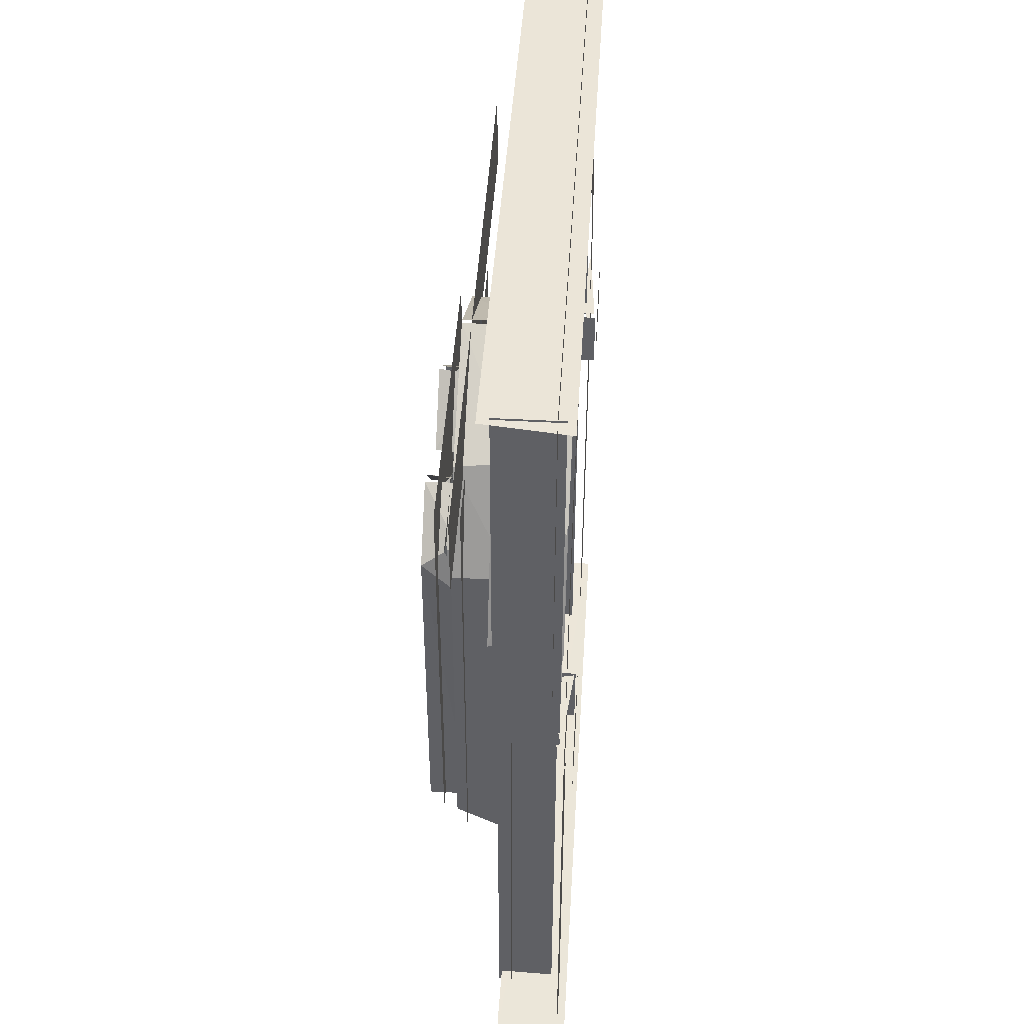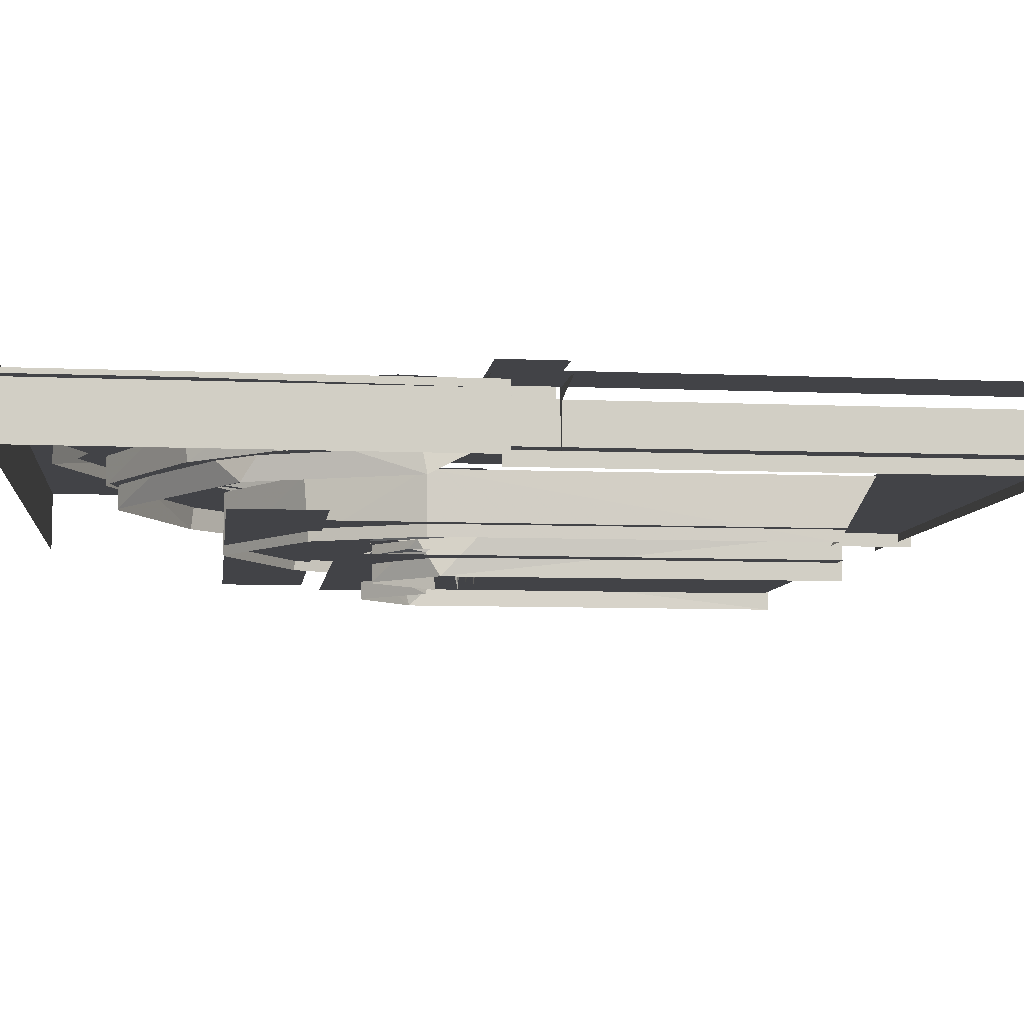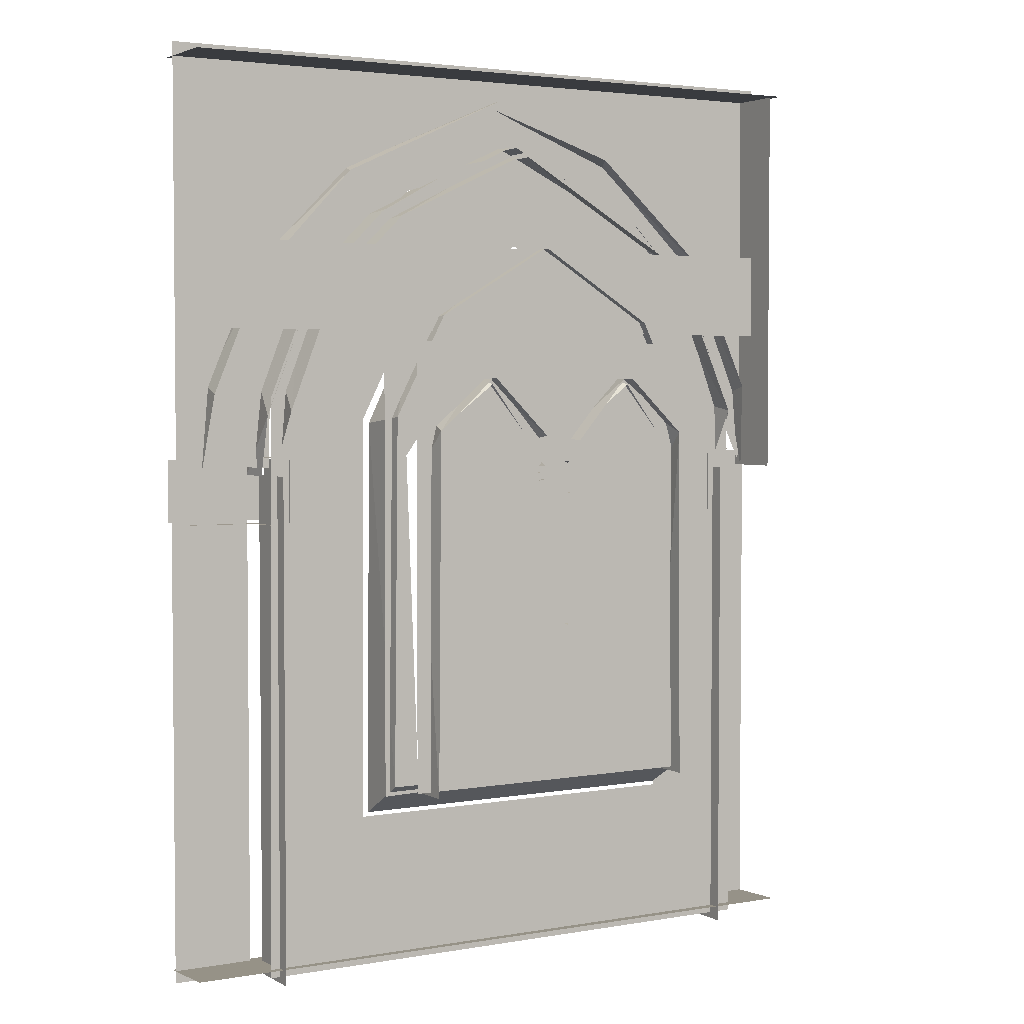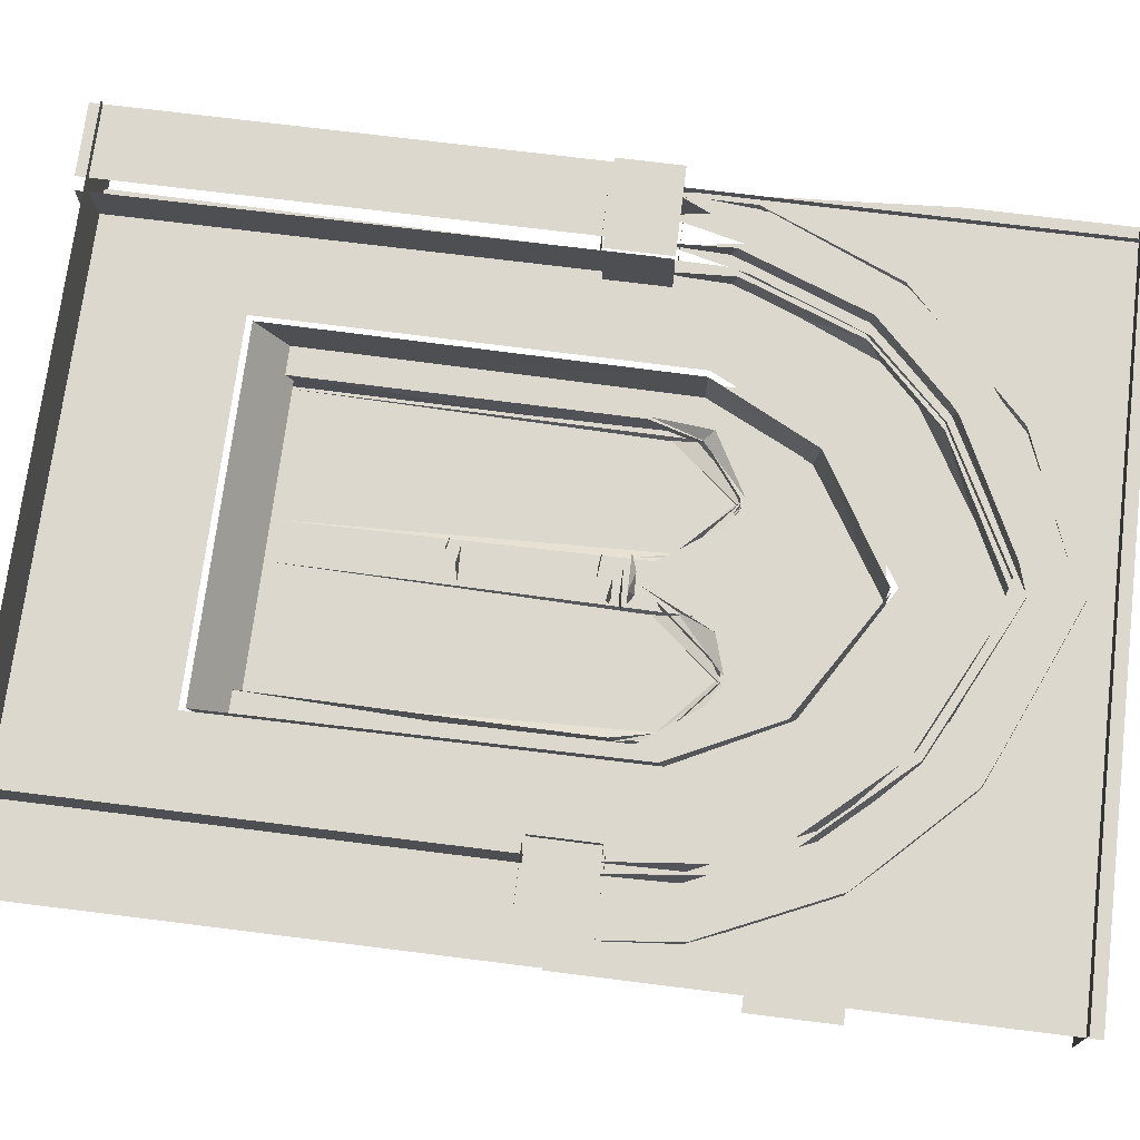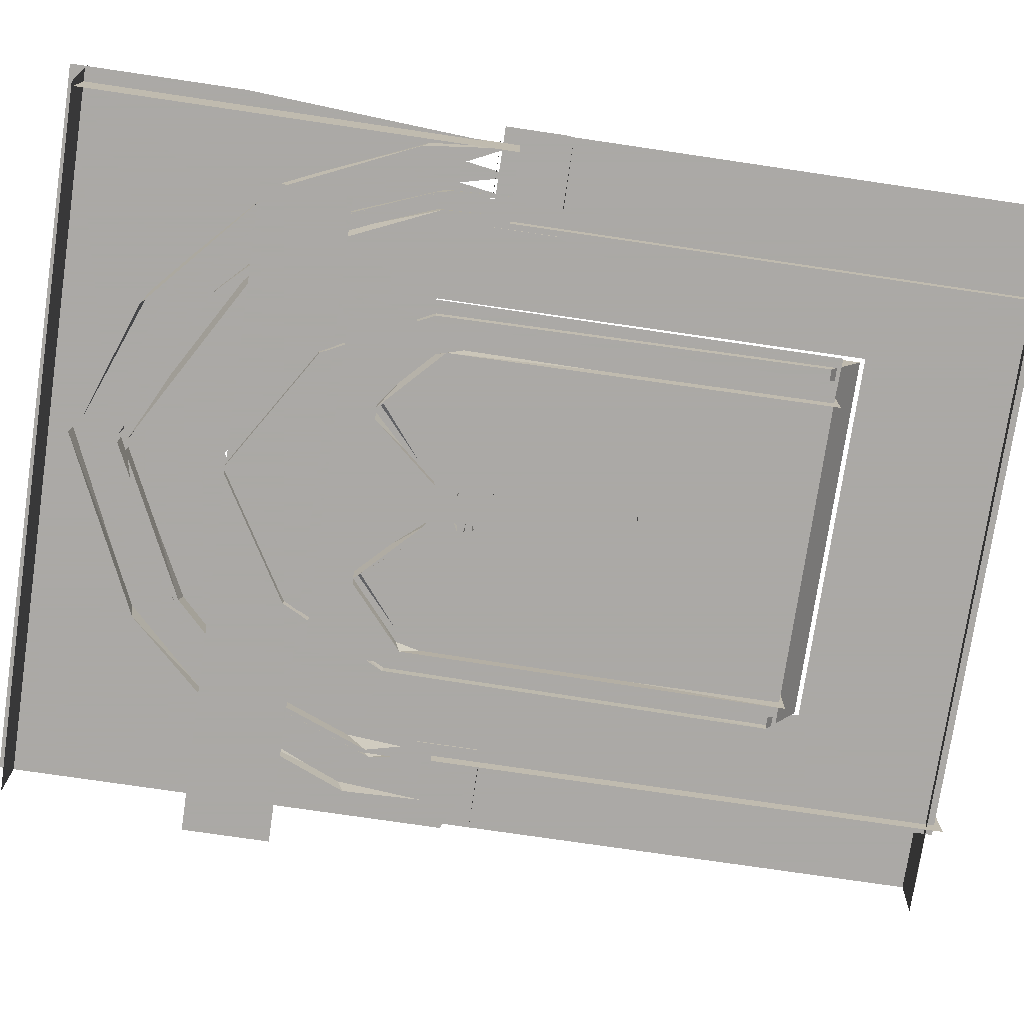
<metadata>
{"format":"obj","ext":"obj","renderer":"f3d","projection":"perspective","resolution":1024,"background":"white","views":[{"elev":46.0,"azim":-86.4,"up":"+Y"},{"elev":-7.4,"azim":-97.1,"up":"+Z"},{"elev":3.2,"azim":149.2,"up":"+Y"},{"elev":72.5,"azim":97.1,"up":"+Z"},{"elev":-75.5,"azim":-98.4,"up":"+Z"}]}
</metadata>
<code>
g
v 3311 2555 -5009
v 2999 2379 -5009
v 2831 2027 -5009
v 3116 2475 -5009
v 3717 1947 -5074
v 3717 1947 -4981
v 3720 2045 -4983
v 3717 2042 -5074
v 3738 1943 -5075
v 3749 1943 -5007
v 3719 1945 -4983
v 3722 2046 -4982
v 3738 2046 -5075
v 3748 2046 -5007
v 3720 2042 -4978
v 3718 1947 -4980
v 3723 1943 -4982
v 3799 2032 -5030
v 3789 2156 -5030
v 3735 2031 -5031
v 3302 2516 -5030
v 3490 2460 -5030
v 3348 2574 -5030
v 3421 2485 -5032
v 3573 2472 -5030
v 3546 2414 -5032
v 3681 2268 -5033
v 3714 2327 -5030
v 3653 2314 -5030
v 3729 2146 -5030
v 2900 2029 -5030
v 2915 2032 -5031
v 2879 2162 -5030
v 3132 2500 -5030
v 3302 2513 -5032
v 3103 2416 -5030
v 3105 2413 -5032
v 2998 2307 -5033
v 2959 2341 -5030
v 2994 2307 -5030
v 2927 2142 -5030
v 3729 2023 -5044
v 3729 2117 -5106
v 3330 2515 -5105
v 3333 2517 -5035
v 3540 2415 -5105
v 3657 2300 -5105
v 3716 2178 -5032
v 2923 2027 -5060
v 2922 2114 -5106
v 3314 2515 -5105
v 3318 2514 -5035
v 3111 2415 -5035
v 3026 2348 -5105
v 2998 2303 -5035
v 2939 2170 -5033
v 3829 2020 -4993
v 3817 2155 -4994
v 3752 2140 -4991
v 3755 2019 -4996
v 3350 2533 -4991
v 3350 2530 -4994
v 3444 2564 -4995
v 3323 2597 -4995
v 3349 2594 -4991
v 3561 2427 -4991
v 3589 2488 -4994
v 3559 2425 -4994
v 3587 2486 -4991
v 3671 2318 -4991
v 3739 2334 -4994
v 3706 2269 -4992
v 3736 2332 -4991
v 3737 2174 -4996
v 2875 2017 -4991
v 2891 2020 -4993
v 2852 2158 -4991
v 3182 2547 -4994
v 3220 2497 -4994
v 3184 2544 -4991
v 3048 2459 -4991
v 3180 2484 -4991
v 3091 2424 -4994
v 2979 2311 -4995
v 2933 2346 -4994
v 2937 2347 -4991
v 2904 2136 -4991
v 3752 2110 -5072
v 3748 2017 -5040
v 3754 2019 -4997
v 3833 2020 -5008
v 3824 2142 -5040
v 3821 2156 -4998
v 3316 2533 -5071
v 3327 2532 -5071
v 3330 2534 -4998
v 3329 2609 -5040
v 3323 2599 -5012
v 3421 2499 -5071
v 3328 2607 -4998
v 3552 2426 -5071
v 3585 2495 -4998
v 3596 2486 -5040
v 3557 2422 -5071
v 3562 2418 -4998
v 3681 2297 -5071
v 3701 2264 -4997
v 3735 2344 -4998
v 3746 2328 -5040
v 3676 2304 -5071
v 3736 2174 -4996
v 2842 2143 -4998
v 2844 2155 -5040
v 2831 2016 -5019
v 2899 2015 -5024
v 2902 2123 -5071
v 3128 2526 -5040
v 3108 2515 -4998
v 3319 2531 -4998
v 3299 2526 -5071
v 3048 2463 -4994
v 3092 2421 -5071
v 2936 2356 -5040
v 2974 2302 -5071
v 2928 2344 -4998
v 2978 2307 -4997
v 2973 2302 -5071
v 2846 2149 -4995
v 2916 2166 -4995
v 2877 2267 -5129
v 2877 2258 -5127
v 2877 2242 -5128
v 2877 2241 -5138
v 3585 2097 -5078
v 3583 2108 -5168
v 3589 1547 -5168
v 3589 1494 -5078
v 3326 2368 -5078
v 3317 2368 -5168
v 3325 2367 -5168
v 3329 2370 -5075
v 3503 2261 -5168
v 3508 2255 -5078
v 3509 2260 -5075
v 3054 1494 -5078
v 3054 1547 -5199
v 3060 2103 -5168
v 3059 2103 -5078
v 3318 2367 -5078
v 3314 2370 -5075
v 3141 2261 -5078
v 3135 2255 -5168
v 3137 2262 -5075
v 3594 1486 -5071
v 3591 2104 -5071
v 3321 2377 -5071
v 3511 2263 -5071
v 3055 2103 -5074
v 3049 1486 -5071
v 3133 2263 -5071
v 3054 1488 -5074
v 3589 1547 -5199
v 3287 2118 -5152
v 3306 2051 -5151
v 3332 2046 -5153
v 3327 2051 -5151
v 3318 2240 -5151
v 3040 2243 -5151
v 3193 2172 -5160
v 3213 2182 -5151
v 3104 2121 -5151
v 3040 2031 -5151
v 3092 2032 -5162
v 3384 2151 -5151
v 3465 2176 -5151
v 3596 2243 -5151
v 3596 2031 -5151
v 3531 2123 -5151
v 3546 2031 -5160
v 3040 1531 -5151
v 3097 1532 -5151
v 3089 2026 -5151
v 3316 2031 -5144
v 3559 2049 -5151
v 3539 1532 -5151
v 3192 2165 -5165
v 3206 2165 -5216
v 3198 2166 -5165
v 3278 2098 -5165
v 3289 2070 -5216
v 3287 2044 -5216
v 3287 2044 -5165
v 3092 2027 -5156
v 3100 2080 -5216
v 3118 2110 -5165
v 3190 2166 -5216
v 3430 2165 -5165
v 3348 2078 -5216
v 3438 2166 -5216
v 3348 2070 -5165
v 3445 2165 -5216
v 3539 1532 -5216
v 3535 2087 -5216
v 3446 2166 -5165
v 3520 2106 -5165
v 3523 2101 -5165
v 3540 2028 -5162
v 3349 2044 -5165
v 3318 2031 -5216
v 3097 1532 -5216
v 3105 2123 -5151
v 3288 1791 -5181
v 3289 1791 -5194
v 3300 1782 -5202
v 3336 1783 -5205
v 3347 1784 -5178
v 3348 1793 -5176
v 3334 1791 -5158
v 3319 1793 -5154
v 3313 1784 -5158
v 3308 1791 -5156
v 3296 1791 -5164
v 3296 1804 -5199
v 3294 1793 -5204
v 3345 1803 -5193
v 3333 1800 -5154
v 3302 1804 -5163
v 3293 1575 -5184
v 3298 1975 -5190
v 3303 1975 -5200
v 3298 1578 -5190
v 3303 1977 -5200
v 3336 1578 -5198
v 3336 1975 -5198
v 3341 1978 -5189
v 3344 1574 -5187
v 3340 1975 -5182
v 3340 1578 -5190
v 3335 1975 -5171
v 3335 1578 -5171
v 3328 1578 -5166
v 3328 1975 -5166
v 3319 1578 -5164
v 3317 1977 -5163
v 3310 1578 -5166
v 3301 1975 -5173
v 3303 1977 -5170
v 3298 1578 -5182
v 3296 1981 -5182
v 3299 1981 -5198
v 3336 1981 -5201
v 3342 1983 -5189
v 3342 1983 -5178
v 3336 1977 -5171
v 3329 1982 -5164
v 3321 1982 -5162
v 3309 1977 -5165
v 3297 1977 -5180
v 3296 1983 -5190
v 3292 1987 -5201
v 3347 1988 -5200
v 3333 1988 -5155
v 3283 1996 -5178
v 3288 1996 -5207
v 3350 1996 -5165
v 3335 1998 -5153
v 3306 1996 -5152
v 3290 1998 -5163
v 3281 2008 -5179
v 3297 2007 -5214
v 3347 2010 -5208
v 3348 1998 -5209
v 3355 1998 -5194
v 3355 2003 -5169
v 3328 2009 -5150
v 3288 2016 -5182
v 3350 2017 -5191
v 3349 2016 -5177
v 3335 2015 -5159
v 3321 2015 -5155
v 3289 2017 -5193
v 3295 2015 -5205
v 3285 2020 -5200
v 3345 2015 -5204
v 3350 2019 -5202
v 3342 2015 -5165
v 3308 2022 -5147
v 3306 2016 -5158
v 3362 2024 -5175
v 3352 2026 -5164
v 3305 2026 -5149
v 3290 2026 -5159
v 3286 2030 -5156
v 3300 2037 -5208
v 3350 2031 -5213
v 3344 2031 -5151
v 3338 2040 -5180
v 3310 2039 -5168
v 3299 1561 -5201
v 3308 1561 -5162
v 3321 1564 -5159
v 3340 1557 -5171
v 3344 1557 -5181
v 3339 1561 -5201
v 3294 1557 -5193
v 3294 1561 -5179
v 3330 1561 -5162
v 3344 1564 -5193
v 3752 1254 -5071
v 2891 1254 -5071
v 3751 1244 -4991
v 3751 2018 -4991
v 3744 2018 -4998
v 3737 2018 -5093
v 3737 1244 -5093
v 3744 1244 -4998
v 2922 2018 -4998
v 2915 1244 -4991
v 2922 1244 -4998
v 2929 1244 -5093
v 2929 2018 -5093
v 2940 1947 -5073
v 2939 2043 -5073
v 2940 2042 -4981
v 2938 1945 -4983
v 2938 1945 -5074
v 2909 1943 -5007
v 2919 1943 -5076
v 2914 2046 -5076
v 2934 2046 -4982
v 2906 2046 -5016
v 2936 1945 -4981
v 2937 2043 -4980
v 2934 1943 -4982
v 2821 2332 -4991
v 2810 2019 -4984
v 2828 2019 -5092
v 2828 2332 -5092
v 2828 2332 -4998
v 2828 2019 -4998
v 2819 2646 -4989
v 2808 2646 -4984
v 2815 2646 -5081
v 2877 2268 -5146
v 2912 2237 -5154
v 2912 2366 -5154
v 3791 1949 -5009
v 3747 2207 -5009
v 3668 2344 -5009
v 3511 2481 -5009
v 3596 1531 -5151
v 2821 2643 -5109
v 3540 1791 -5186
v 3109 1791 -5186
v 3540 2001 -5186
v 3109 2001 -5186
v 3536 2100 -5179
v 3518 2090 -5191
v 3539 1543 -5186
v 3448 2168 -5179
v 3434 2157 -5197
v 3358 2121 -5179
v 3360 2065 -5190
v 3350 1543 -5186
v 3288 2100 -5179
v 3271 2090 -5191
v 3291 1543 -5186
v 3201 2168 -5179
v 3187 2157 -5197
v 3111 2121 -5179
v 3113 2065 -5190
v 3103 1543 -5186
v 2809 1267 -5089
v 3563 1538 -5191
v 3562 2221 -5191
v 3066 2221 -5191
v 3066 1539 -5191
v 3719 1945 -5074
v 3722 1945 -4981
v 3718 2042 -4980
v 3722 2045 -4981
v 3717 2042 -4981
v 3720 2045 -5074
v 3723 2045 -4980
v 3720 1947 -4978
v 3723 1945 -4980
v 3731 2029 -5030
v 3680 2263 -5035
v 3714 2178 -5034
v 3550 2408 -5035
v 2930 2127 -5035
v 3827 2020 -4991
v 3816 2151 -4991
v 3755 2017 -4991
v 3323 2597 -4995
v 2834 2016 -4995
v 2988 2335 -4991
v 3746 2136 -5071
v 2898 2107 -5072
v 2906 2121 -4998
v 3098 2425 -4998
v 3086 2417 -5071
v 3585 2113 -5075
v 3589 1547 -5168
v 3589 1488 -5074
v 3589 1494 -5078
v 3591 1493 -5076
v 3592 1489 -5073
v 3054 1494 -5078
v 3051 1489 -5073
v 3050 1492 -5074
v 3054 1547 -5168
v 3054 1547 -5168
v 3052 2104 -5071
v 3196 2168 -5163
v 3385 2151 -5151
v 3442 2172 -5159
v 3441 2170 -5161
v 3544 2027 -5156
v 3097 1532 -5151
v 3096 2029 -5162
v 3294 2031 -5158
v 3539 1532 -5151
v 3290 2075 -5165
v 3116 2106 -5165
v 3358 2098 -5165
v 3349 2044 -5216
v 3285 1787 -5176
v 3343 1793 -5205
v 3348 1791 -5194
v 3344 1791 -5168
v 3298 1975 -5182
v 3297 1976 -5188
v 3303 1578 -5200
v 3335 1976 -5200
v 3340 1975 -5190
v 3341 1976 -5182
v 3340 1578 -5182
v 3330 1976 -5166
v 3321 1575 -5160
v 3319 1975 -5164
v 3310 1975 -5166
v 3301 1578 -5173
v 3339 1981 -5172
v 3310 1981 -5163
v 3302 1981 -5169
v 3288 1992 -5158
v 3284 2000 -5197
v 3354 2000 -5175
v 3322 1996 -5149
v 3296 2015 -5165
v 3281 2028 -5198
v 3280 2026 -5180
v 3286 2026 -5208
v 3348 2026 -5213
v 3358 2028 -5192
v 3357 2028 -5174
v 3339 2026 -5152
v 3322 2026 -5147
v 3298 1564 -5171
v 3737 2018 -5005
v 3737 1244 -5005
v 2915 2018 -4991
v 2929 1244 -5005
v 2929 2018 -5005
v 2940 2042 -5073
v 2939 2043 -4982
v 2938 2042 -4979
v 2940 1947 -4981
v 2938 1947 -4979
v 2937 1947 -4978
v 2934 1945 -4980
v 2937 2042 -4978
v 2934 2045 -4980
v 2810 2332 -4984
v 2819 2019 -4989
v 2813 2019 -5080
v 2817 2308 -5083
v 2828 2646 -4998
v 2828 2646 -5092
v 3796 2665 -5009
v 3874 1988 -5009
v 3874 2254 -5009
v 3874 2665 -5009
v 3874 2446 -5009
v 2806 2413 -5009
v 2806 2665 -5009
v 3874 1947 -4978
v 3874 2042 -4978
v 3874 1943 -4995
v 3874 2045 -4980
v 3874 2046 -4994
v 3874 1945 -4980
v 3873 2258 -5127
v 3873 2241 -5138
v 3873 2267 -5129
v 3874 1244 -4991
v 3874 2018 -4991
v 2806 2018 -4991
v 2806 1244 -4991
v 2806 2042 -4978
v 2806 1947 -4978
v 2806 1943 -4994
v 2806 2045 -4980
v 3873 2268 -5146
v 3873 2242 -5128
v 3873 2237 -5154
v 3873 2366 -5154
v 2806 2047 -4996
v 2806 1945 -4980
v 2806 2646 -4984
v 3874 2646 -4984
v 3874 2656 -4983
v 2806 2656 -4983
v 2806 2643 -4986
v 3874 2643 -5102
v 3874 2643 -4986
v 2806 1262 -4979
v 3874 1262 -4979
v 3874 1267 -5084
v 2807 1259 -4976
v 3874 1259 -4976
v 2807 1246 -4974
v 3874 1246 -4974
v 2806 2665 -4992
v 3874 2665 -5008
g u2NEBuild1
f 167 168 170
f 167 174 175
f 167 175 176
f 170 168 211
f 176 175 184
f 164 166 167
f 164 167 170
f 167 166 174
f 177 185 351
f 5 382 8
f 17 9 10
f 14 13 12
f 18 30 387
f 23 22 25
f 29 25 22
f 28 30 19
f 33 31 41
f 21 23 34
f 40 34 39
f 41 39 33
f 45 46 390
f 390 47 388
f 388 43 389
f 389 43 42
f 391 49 50
f 53 51 52
f 55 54 53
f 55 50 54
f 392 59 394
f 65 66 69
f 70 69 66
f 73 59 393
f 77 75 87
f 82 65 80
f 82 80 81
f 397 81 86
f 87 86 77
f 91 92 93
f 96 101 105
f 102 97 100
f 105 110 107
f 108 103 102
f 107 88 111
f 93 109 108
f 111 88 90
f 400 115 399
f 98 117 118
f 401 94 119
f 118 123 125
f 126 402 401
f 125 113 112
f 126 399 124
f 134 136 406
f 138 142 143
f 143 135 134
f 148 413 147
f 151 139 149
f 148 152 151
f 137 412 145
f 182 168 172
f 172 420 182
f 177 184 185
f 188 187 424
f 195 196 186
f 421 194 195
f 200 198 197
f 202 207 203
f 204 203 206
f 206 203 207
f 181 194 421
f 189 163 415
f 171 425 169
f 425 171 173
f 416 426 418
f 205 178 417
f 178 205 179
f 422 163 189
f 428 214 220
f 226 225 227
f 274 271 275
f 285 289 287
f 296 297 298
f 296 298 293
f 398 154 309
f 99 157 104
f 104 157 106
f 106 155 398
f 116 159 414
f 120 160 156
f 127 414 160
f 309 159 310
f 461 315 462
f 464 321 465
f 469 466 324
f 340 338 339
f 339 480 479
f 360 358 357
f 362 363 360
f 363 361 360
f 364 363 362
f 368 366 365
f 370 371 368
f 371 369 368
f 372 371 370
f 374 376 377
f 365 366 367
f 357 358 359
f 328 334 327
f 127 116 414
f 122 127 160
f 120 122 160
f 99 156 157
f 293 298 294
f 295 297 296
f 262 447 260
f 416 165 426
f 202 423 207
f 172 180 420
f 137 404 412
f 409 413 148
f 143 142 135
f 138 140 142
f 134 135 136
f 400 399 126
f 126 124 402
f 401 402 94
f 96 95 101
f 90 88 89
f 397 86 87
f 82 81 397
f 70 59 73
f 70 73 69
f 61 66 65
f 391 50 55
f 53 54 51
f 388 47 43
f 45 44 46
f 21 34 36
f 29 30 28
f 21 22 23
f 482 481 347
f 481 485 484
f 481 483 485
f 347 481 348
f 348 481 349
f 349 481 350
f 350 481 1
f 4 487 2
f 487 4 1
f 488 15 385
f 312 497 498
f 463 500 318
f 501 471 473
f 503 327 334
f 346 507 508
f 331 509 330
f 10 490 17
f 3 487 486
f 2 487 3
f 519 520 373
f 519 373 518
f 352 516 517
f 352 517 515
f 345 507 346
f 501 502 471
f 463 499 500
f 311 497 312
f 14 12 492
f 488 489 15
f 481 487 1
f 481 482 483
f 374 375 376
f 368 369 366
f 360 361 358
f 338 480 339
f 337 338 340
f 331 330 329
f 322 466 469
f 464 320 321
f 461 314 315
f 309 154 159
f 116 310 159
f 99 120 156
f 106 157 155
f 398 155 154
f 181 210 194
f 204 201 203
f 197 198 199
f 195 194 196
f 424 187 190
f 177 176 184
f 211 168 182
f 148 147 152
f 151 152 139
f 125 123 113
f 118 117 123
f 112 113 114
f 93 92 109
f 107 110 88
f 108 109 103
f 105 101 110
f 102 103 97
f 61 65 82
f 392 393 59
f 390 46 47
f 40 39 41
f 40 36 34
f 29 28 25
f 18 19 30
f 5 6 382

</code>
